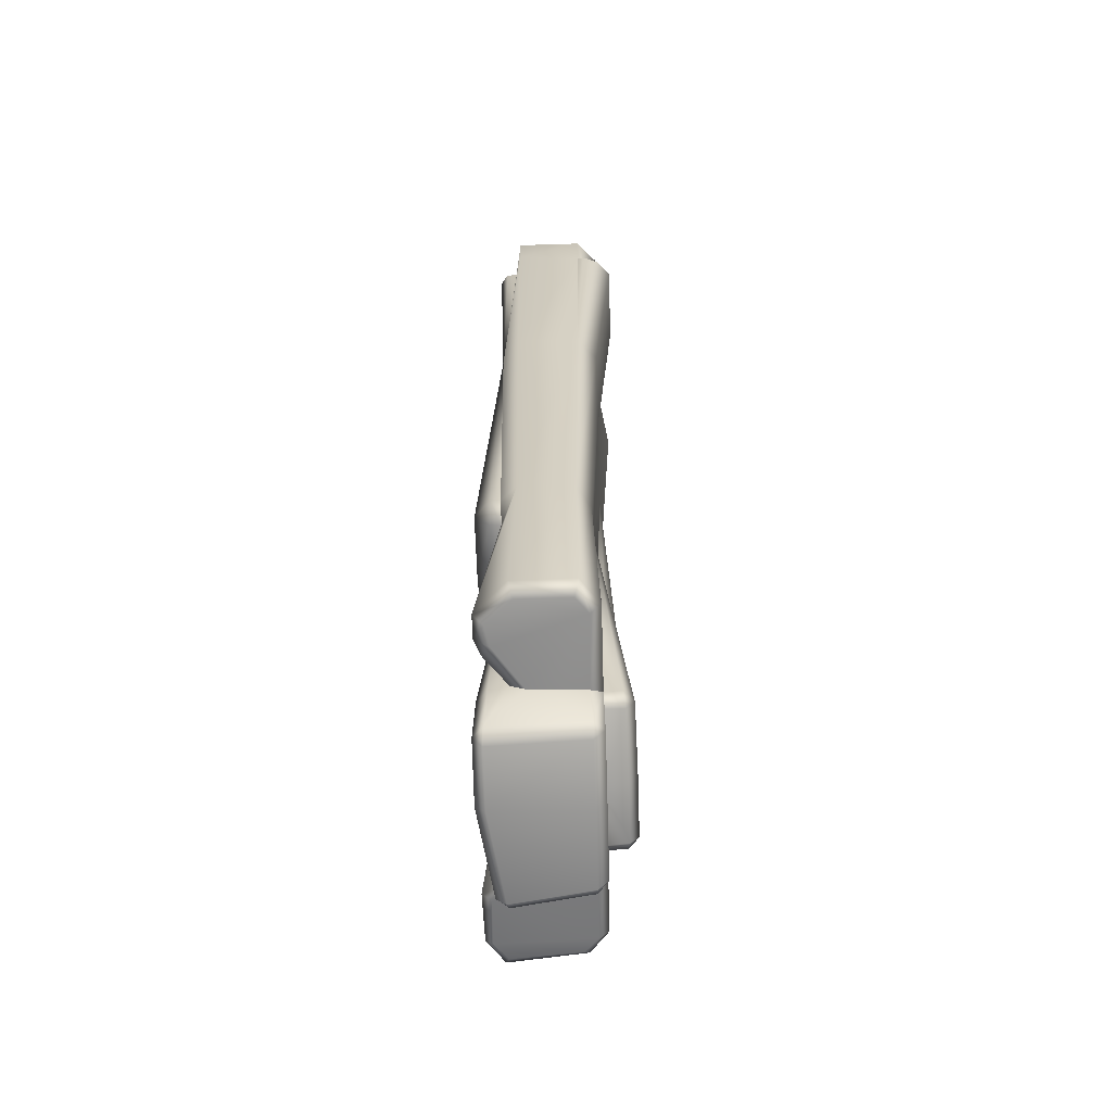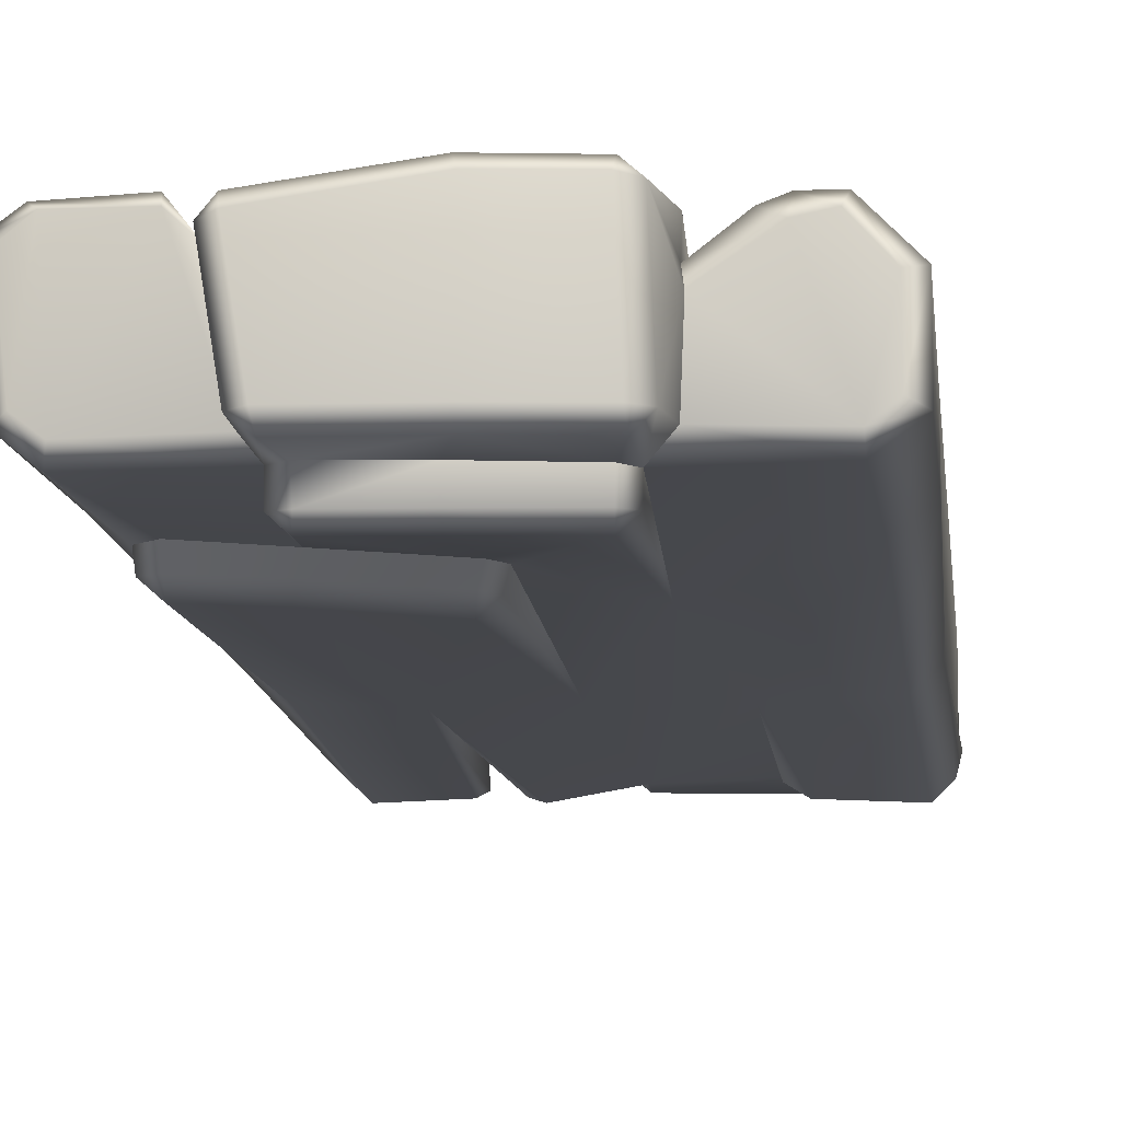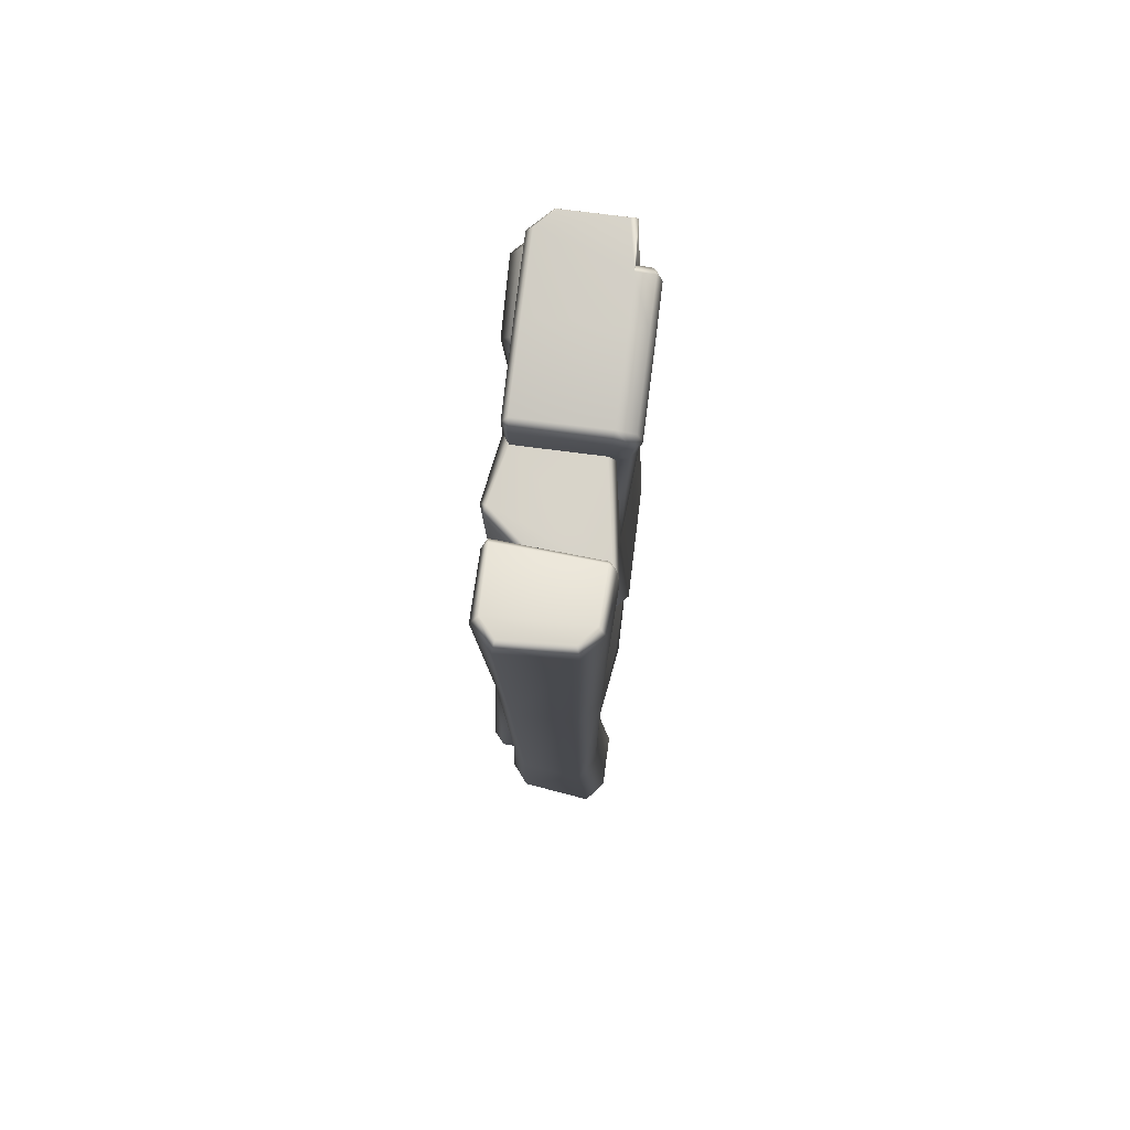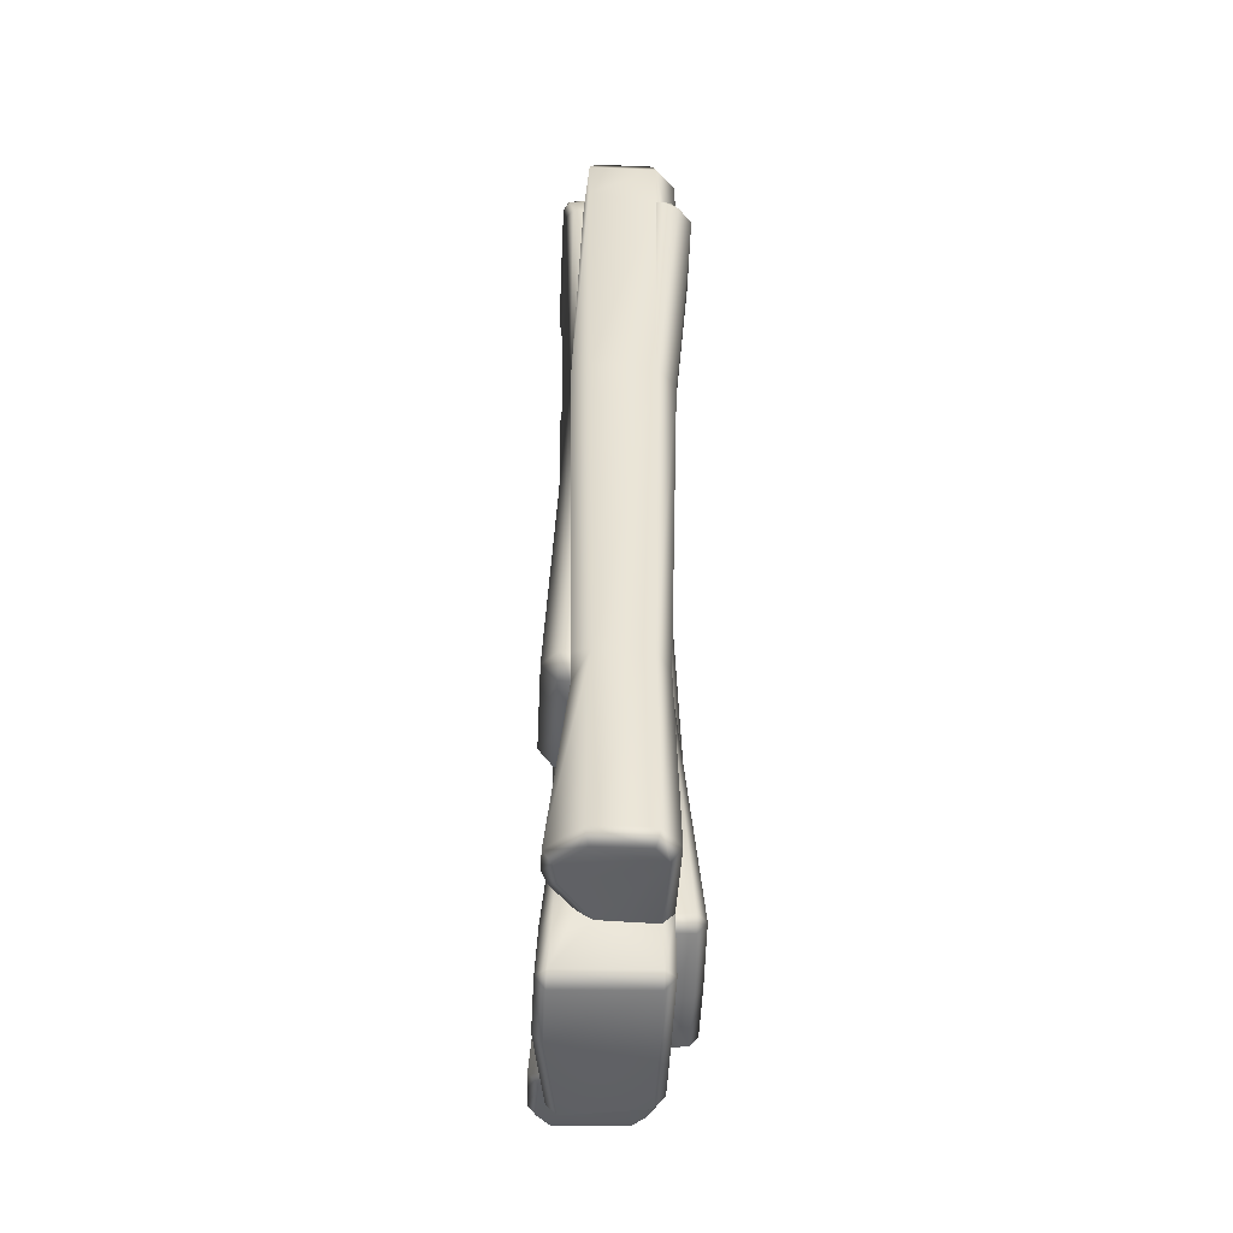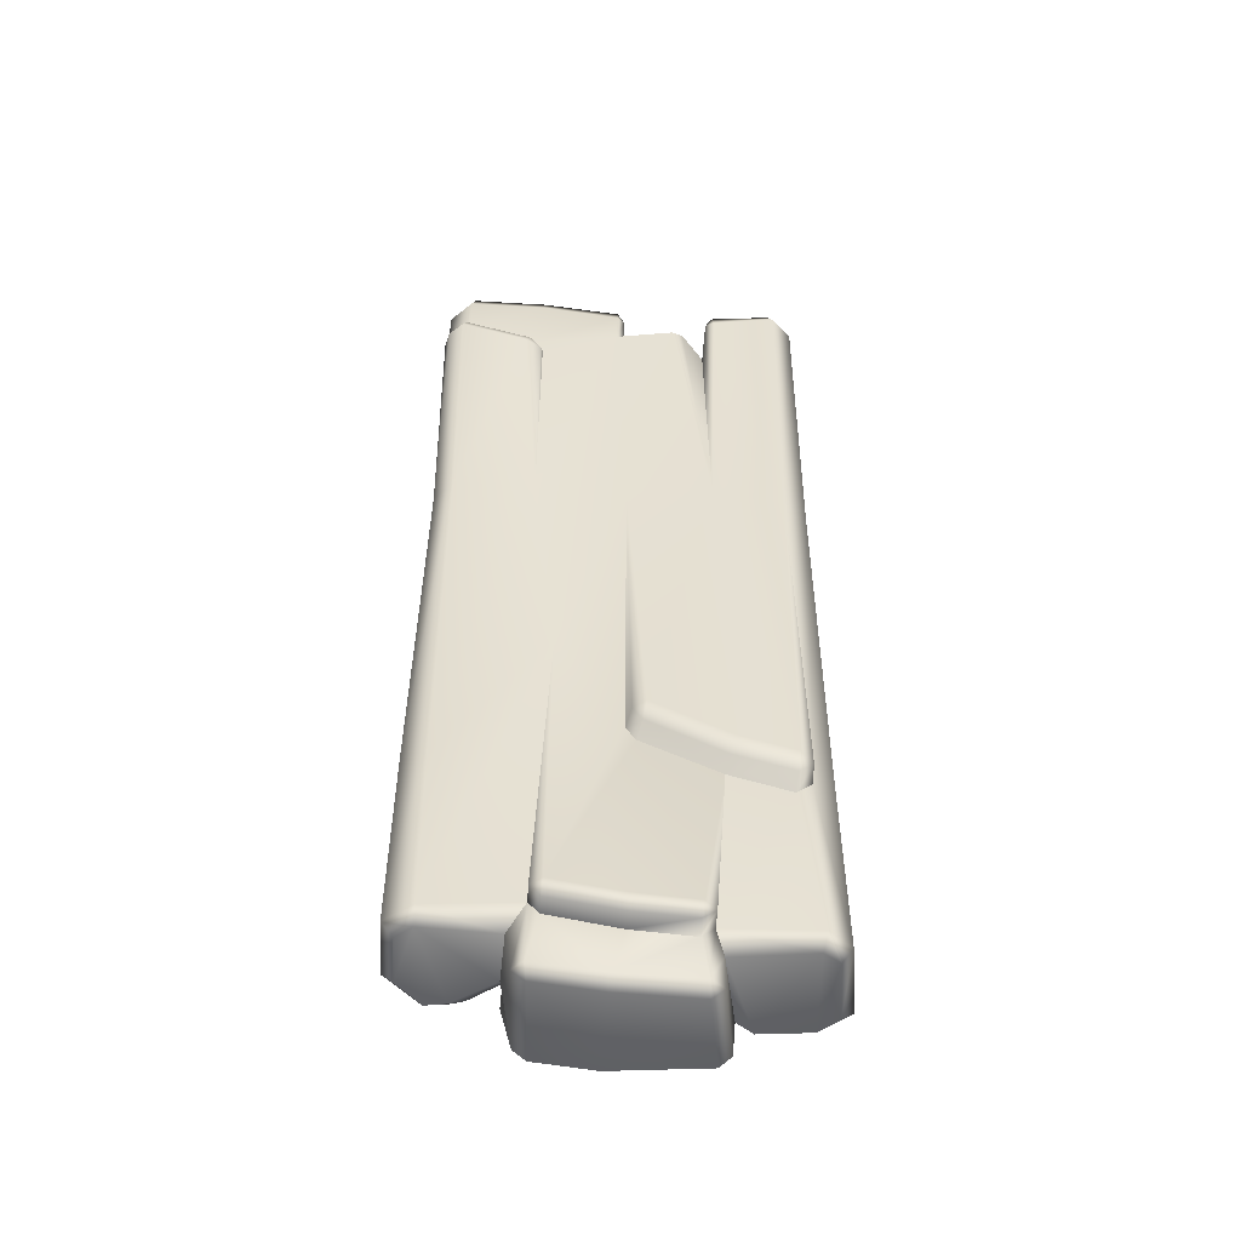
<metadata>
{"format":"obj","ext":"obj","renderer":"f3d","projection":"perspective","resolution":1024,"background":"white","views":[{"elev":-64.2,"azim":-88.2,"up":"+Z"},{"elev":-10.5,"azim":-174.2,"up":"+Y"},{"elev":77.5,"azim":97.1,"up":"+Z"},{"elev":-47.2,"azim":-92.8,"up":"+Z"},{"elev":-52.6,"azim":-3.7,"up":"+Z"}]}
</metadata>
<code>
g m_dlc7_plank_06
v -0.234 -0.06807 0.1996
v -0.232 -0.05249 -0.3417
v -0.2649 -0.03176 -0.3399
v -0.2601 -0.04042 0.2019
v -0.2649 0.04074 -0.3399
v -0.2649 0.04856 0.2002
v -0.2649 -0.04454 0.5968
v -0.2649 0.05266 0.6167
v -0.2649 -0.04474 0.6854
v -0.2649 0.05266 0.6854
v -0.2649 0.0471 -0.6089
v -0.2649 -0.03478 -0.6089
v -0.1219 -0.06794 0.202
v -0.08723 -0.05443 -0.1203
v 0.003713 -0.0679 0.1996
v 0.002133 -0.05446 -0.2835
v -0.2281 -0.05983 -0.604
v -0.1059 -0.05971 -0.593
v -0.09037 -0.09688 -0.5919
v -0.1058 -0.08305 -0.5904
v 0.01533 -0.05496 -0.3058
v 0.00279 -0.09849 -0.6095
v 0.002133 -0.0865 -0.6265
v 0.08214 -0.08685 -0.6325
v 0.08448 -0.09875 -0.6166
v -0.09121 -0.08446 -0.6085
v -0.1059 -0.05971 -0.593
v -0.09246 -0.05992 -0.61
v 0.1202 -0.0564 -0.3621
v 0.09977 -0.08516 -0.6186
v 0.0833 -0.06016 -0.6346
v 0.09976 -0.0598 -0.6205
v 0.09134 -0.0603 -0.6958
v -0.01422 -0.0603 -0.6923
v 0.002133 -0.0603 -0.6284
v -0.09246 -0.05992 -0.61
v -0.1059 -0.0603 -0.6815
v -0.1059 -0.05971 -0.593
v 0.002133 -0.0603 -0.6284
v 0.2546 -0.04084 0.2007
v 0.2545 -0.03176 -0.3467
v 0.2235 -0.05455 -0.3704
v 0.2205 -0.06515 0.1995
v 0.2544 0.04842 0.2002
v 0.2638 0.05466 -0.3463
v 0.2235 0.07589 0.2006
v 0.233 0.07702 -0.3451
v 0.1361 0.07608 0.1998
v 0.166 0.07723 -0.3453
v 0.2248 0.07448 0.6827
v 0.2545 0.048 0.6842
v 0.2594 -0.04915 0.6853
v 0.1481 0.08127 0.6047
v 0.002133 0.06012 0.6051
v -0.0009274 0.07572 0.2044
v 0.1434 0.06302 -0.3453
v 0.002069 0.06355 -0.2656
v 0.1464 0.07693 0.6649
v -0.01602 0.06302 -0.2941
v 0.002161 0.09044 -0.6263
v 0.12 0.07464 -0.6396
v -0.114 0.09036 -0.6236
v -0.1216 0.06438 -0.3496
v -0.1302 0.07628 -0.6261
v -0.09933 0.09385 -0.6796
v -0.1151 0.07975 -0.6821
v -0.01172 0.09441 -0.69
v -0.09769 0.08074 -0.6968
v -0.01662 0.08076 -0.7061
v 0.1134 0.07529 -0.6959
v 0.1268 0.05864 -0.6964
v 0.1315 0.06086 -0.6445
v 0.1105 0.06113 -0.7118
v -0.1284 0.05035 -0.6118
v -0.2649 0.04856 0.2002
v -0.2649 0.04074 -0.3399
v -0.2339 0.06354 -0.3165
v -0.2293 0.07243 0.2043
v -0.2649 0.05266 0.6167
v -0.234 0.0597 0.6159
v -0.2649 0.05266 0.6854
v -0.2077 0.05602 0.6827
v -0.2103 0.06302 -0.3406
v -0.2218 0.09048 -0.6089
v -0.2649 0.0471 -0.6089
v -0.1906 0.09049 -0.6098
v -0.1216 0.06438 -0.3496
v -0.1694 0.08222 -0.6111
v -0.1284 0.05035 -0.6118
v 0.2545 0.048 0.6842
v 0.2594 -0.04915 0.6853
v 0.2479 -0.04555 0.7115
v 0.2426 0.04342 0.7095
v 0.2248 0.07448 0.6827
v 0.2187 0.06384 0.7069
v 0.1464 0.07693 0.6649
v 0.1455 0.06646 0.6907
v 0.2236 -0.06697 0.7073
v 0.2286 -0.07824 0.6825
v 0.1368 -0.06824 0.6899
v 0.1259 -0.0716 0.6618
v 0.1355 0.06744 0.662
v 0.1481 0.08127 0.6047
v 0.1349 0.07164 0.6176
v 0.1385 -0.07787 0.6632
v 0.1238 -0.02578 0.6167
v 0.1217 -0.04508 0.6058
v -0.0123 -0.07458 0.6092
v -0.00899 -0.07467 0.6671
v 0.002133 -0.06554 0.6662
v 0.002133 -0.0647 0.6166
v 0.002133 0.04992 0.616
v 0.002133 0.05405 0.6653
v -0.00803 -0.06554 0.6934
v -0.1215 -0.0648 0.7118
v -0.1222 -0.07467 0.6854
v -0.2291 -0.06483 0.7118
v -0.234 -0.07467 0.6854
v -0.2538 -0.0409 0.7118
v -0.2649 -0.04474 0.6854
v -0.2538 0.04321 0.7117
v -0.2649 0.05266 0.6854
v -0.1902 0.05496 0.711
v -0.2077 0.05602 0.6827
v -0.008062 0.05531 0.6925
v 0.002133 0.0785 0.6568
v -0.008128 0.08051 0.6848
v -0.1237 0.05531 0.7109
v -0.1237 0.08066 0.7031
v -0.1245 0.08862 0.6749
v -0.196 0.08862 0.6748
v -0.1927 0.0809 0.703
v -0.2077 0.05602 0.6827
v -0.2065 0.07958 0.6794
v -0.00906 0.08819 0.6556
v 0.002133 0.07436 0.6175
v 0.002133 0.06012 0.6051
v 0.002133 -0.0647 0.6166
v 0.07671 -0.08178 0.6167
v 0.07301 -0.09 0.6051
v -0.0123 -0.07458 0.6092
v 0.1349 0.07164 0.6176
v 0.002133 0.04992 0.616
v 0.002133 0.06012 0.6051
v 0.1481 0.08127 0.6047
v 0.1238 -0.02578 0.6167
v 0.1217 -0.04508 0.6058
v 0.08798 -0.08522 0.6056
v 0.08798 -0.08522 0.6056
v 0.1228 -0.06695 0.2178
v 0.07301 -0.09 0.6051
v 0.1217 -0.04508 0.6058
v -0.0123 -0.07458 0.6092
v 0.02655 -0.08618 -0.2674
v 0.009586 -0.07009 -0.264
v 0.002133 -0.05446 -0.2835
v 0.02265 -0.07086 -0.286
v 0.1258 -0.07132 -0.3419
v 0.1324 -0.08649 -0.3243
v 0.2051 -0.07164 -0.3671
v 0.2067 -0.08657 -0.3472
v 0.01533 -0.05496 -0.3058
v 0.1385 -0.07787 0.6632
v 0.1259 -0.0716 0.6618
v 0.2286 -0.07824 0.6825
v 0.2246 -0.07087 -0.3523
v 0.2031 -0.05404 -0.3856
v 0.2235 -0.05455 -0.3704
v 0.1202 -0.0564 -0.3621
v 0.1217 -0.04508 0.6058
v 0.002133 0.07436 0.6175
v 0.002133 0.0785 0.6568
v -0.00906 0.08819 0.6556
v -0.008954 0.08418 0.6167
v -0.1245 0.08862 0.6749
v -0.1237 0.08418 0.6167
v -0.1237 0.07598 0.2002
v -0.2227 0.08413 0.6142
v -0.2293 0.07243 0.2043
v -0.196 0.08862 0.6748
v -0.2065 0.07958 0.6794
v -0.234 0.07424 0.6164
v -0.234 0.0597 0.6159
v -0.2077 0.05602 0.6827
v 0.002133 0.06012 0.6051
v -0.02113 0.09867 -0.2681
v 0.002068 0.07741 -0.2644
v -0.124 0.09875 -0.3152
v -0.1189 0.07891 -0.3406
v -0.2104 0.07887 -0.3394
v -0.2101 0.09867 -0.314
v -0.2339 0.07757 -0.3153
v -0.2103 0.06302 -0.3406
v -0.2339 0.06354 -0.3165
v -0.0164 0.07843 -0.2931
v 0.002069 0.06355 -0.2656
v -0.01602 0.06302 -0.2941
v -0.1216 0.06438 -0.3496
v -0.234 -0.07467 0.6167
v -0.234 -0.07467 0.6854
v -0.1222 -0.07467 0.6854
v -0.1369 -0.07467 0.5813
v -0.2518 -0.05748 0.6167
v -0.00899 -0.07467 0.6671
v -0.1213 -0.07435 0.5574
v -0.1244 -0.08233 0.5516
v -0.1465 -0.09639 0.55
v -0.2427 -0.0966 0.5837
v -0.2383 -0.08561 0.609
v -0.2564 -0.06639 0.6099
v -0.2626 -0.0775 0.5852
v -0.1412 -0.08533 0.5747
v -0.1213 -0.07435 0.5574
v -0.1369 -0.07467 0.5813
v -0.2685 -0.05364 0.5926
v -0.2518 -0.05748 0.6167
v -0.2649 -0.04454 0.5968
v -0.234 -0.07467 0.6167
v -0.2649 -0.03478 -0.6089
v -0.2281 -0.05983 -0.604
v -0.2277 -0.04607 -0.6254
v -0.2489 -0.02875 -0.6251
v -0.2649 0.0471 -0.6089
v -0.2489 0.04124 -0.6251
v -0.2218 0.09048 -0.6089
v -0.2168 0.07657 -0.6254
v -0.1285 -0.043 -0.6267
v -0.1059 -0.05971 -0.593
v -0.1906 0.09049 -0.6098
v -0.1881 0.07023 -0.6262
v -0.1315 0.0312 -0.6268
v -0.1284 0.05035 -0.6118
v -0.1694 0.08222 -0.6111
v 0.2181 -0.04619 -0.6371
v 0.1101 -0.0467 -0.6503
v 0.09976 -0.0598 -0.6205
v 0.2235 -0.05988 -0.6154
v 0.2405 -0.02869 -0.6338
v 0.2545 -0.03479 -0.6168
v 0.2515 0.0661 -0.6297
v 0.2685 0.07073 -0.6145
v 0.2264 0.08511 -0.6323
v 0.2376 0.09576 -0.6103
v 0.1553 0.08262 -0.641
v 0.1593 0.09672 -0.6202
v 0.1315 0.06086 -0.6445
v 0.1101 -0.0467 -0.6503
v 0.1096 -0.04621 -0.6963
v 0.09134 -0.0603 -0.6958
v 0.09976 -0.0598 -0.6205
v 0.1268 0.05864 -0.6964
v 0.1105 0.06113 -0.7118
v 0.09309 -0.0461 -0.7118
v -0.01422 -0.0603 -0.6923
v -0.01523 -0.04602 -0.7082
v -0.1059 -0.0603 -0.6815
v -0.1036 -0.04593 -0.6975
v -0.01662 0.08076 -0.7061
v -0.09769 0.08074 -0.6968
v -0.1151 0.07975 -0.6821
v -0.1211 -0.04572 -0.6828
v -0.1315 0.0312 -0.6268
v -0.1285 -0.043 -0.6267
v -0.1284 0.05035 -0.6118
v -0.1302 0.07628 -0.6261
v -0.1059 -0.05971 -0.593
v 0.1315 0.06086 -0.6445
v 0.1593 0.09672 -0.6202
v 0.1434 0.06302 -0.3453
v 0.1315 0.06086 -0.6445
v 0.2376 0.09576 -0.6103
v 0.2685 0.07073 -0.6145
v 0.2545 -0.03479 -0.6168
v 0.2235 -0.05988 -0.6154
v 0.2031 -0.05404 -0.3856
v 0.09976 -0.0598 -0.6205
v 0.1202 -0.0564 -0.3621
g m_dlc7_plank_06_0
f 3 2 1
f 4 3 1
f 3 4 5
f 4 6 5
f 4 7 6
f 7 8 6
f 7 9 8
f 9 10 8
f 5 11 3
f 11 12 3
f 3 12 2
f 13 1 2
f 14 13 2
f 13 14 15
f 14 16 15
f 12 17 2
f 14 2 17
f 18 14 17
f 19 16 14
f 19 14 20
f 19 21 16
f 19 22 21
f 22 19 23
f 22 23 24
f 25 22 24
f 21 22 25
f 19 26 23
f 20 26 19
f 26 20 27
f 14 27 20
f 28 26 27
f 29 21 25
f 30 29 25
f 24 30 25
f 30 24 31
f 32 30 31
f 32 29 30
f 31 33 32
f 31 34 33
f 35 34 31
f 36 34 35
f 37 34 36
f 37 36 38
f 24 23 39
f 31 24 39
f 39 23 26
f 28 39 26
f 42 41 40
f 43 42 40
f 40 41 44
f 41 45 44
f 44 45 46
f 45 47 46
f 48 46 47
f 49 48 47
f 46 50 44
f 50 51 44
f 44 51 40
f 51 52 40
f 40 52 43
f 53 50 46
f 48 53 46
f 54 53 48
f 55 54 48
f 55 48 56
f 57 55 56
f 53 58 50
f 56 59 57
f 56 60 59
f 60 56 61
f 59 60 62
f 63 59 62
f 62 64 63
f 62 65 64
f 65 66 64
f 67 65 62
f 60 67 62
f 68 65 67
f 68 66 65
f 69 68 67
f 69 67 70
f 70 67 60
f 61 70 60
f 71 70 61
f 72 71 61
f 73 69 70
f 70 71 73
f 63 64 74
f 56 72 61
f 77 76 75
f 78 77 75
f 75 79 78
f 79 80 78
f 79 81 80
f 81 82 80
f 77 83 76
f 83 84 76
f 84 85 76
f 86 84 83
f 87 86 83
f 86 87 88
f 87 89 88
f 92 91 90
f 93 92 90
f 90 94 93
f 94 95 93
f 94 96 95
f 96 97 95
f 92 98 91
f 98 92 93
f 93 95 98
f 98 99 91
f 99 98 100
f 95 100 98
f 95 97 100
f 101 100 97
f 102 101 97
f 102 97 96
f 102 96 103
f 104 102 103
f 101 102 104
f 105 99 100
f 100 101 105
f 106 101 104
f 101 106 107
f 110 109 108
f 111 110 108
f 111 112 110
f 112 113 110
f 110 113 114
f 109 110 114
f 109 114 115
f 116 109 115
f 115 117 116
f 117 118 116
f 117 119 118
f 119 120 118
f 120 119 121
f 121 119 117
f 122 120 121
f 122 121 123
f 123 121 117
f 124 122 123
f 113 125 114
f 115 114 125
f 113 126 125
f 126 127 125
f 125 128 115
f 128 117 115
f 128 123 117
f 125 127 128
f 128 129 123
f 127 129 128
f 129 127 130
f 129 130 131
f 132 129 131
f 129 132 123
f 123 132 133
f 132 134 133
f 134 132 131
f 127 135 130
f 127 126 135
f 136 126 113
f 113 112 136
f 112 137 136
f 140 139 138
f 141 140 138
f 138 139 142
f 143 138 142
f 143 142 144
f 142 145 144
f 139 146 142
f 147 146 139
f 148 147 139
f 148 139 140
f 151 150 149
f 150 152 149
f 150 151 15
f 151 153 15
f 15 154 150
f 154 15 155
f 15 156 155
f 157 155 156
f 155 157 154
f 154 157 158
f 159 154 158
f 154 159 150
f 159 158 160
f 161 159 160
f 150 159 161
f 162 157 156
f 43 150 161
f 150 43 163
f 164 150 163
f 43 165 163
f 52 165 43
f 166 43 161
f 160 166 161
f 166 160 167
f 168 166 167
f 168 43 166
f 169 158 157
f 162 169 157
f 160 158 169
f 167 160 169
f 170 150 164
f 173 172 171
f 174 173 171
f 175 173 174
f 176 175 174
f 177 176 174
f 55 177 174
f 174 171 55
f 178 176 177
f 179 178 177
f 180 175 176
f 178 180 176
f 181 180 178
f 182 181 178
f 182 178 179
f 179 183 182
f 181 182 183
f 184 181 183
f 185 55 171
f 177 55 186
f 186 55 187
f 188 177 186
f 188 186 189
f 188 189 190
f 191 188 190
f 177 188 191
f 179 177 191
f 192 179 191
f 190 192 191
f 192 190 193
f 194 192 193
f 194 179 192
f 186 195 189
f 195 186 187
f 195 187 196
f 197 195 196
f 198 189 195
f 197 198 195
f 190 189 198
f 193 190 198
f 55 196 187
f 201 200 199
f 202 201 199
f 199 200 203
f 200 9 203
f 202 204 201
f 202 153 204
f 205 153 202
f 153 205 13
f 15 153 13
f 7 203 9
f 207 13 206
f 13 207 1
f 207 208 1
f 208 207 209
f 208 209 210
f 211 208 210
f 1 208 211
f 207 212 209
f 206 212 207
f 212 206 213
f 13 213 206
f 214 212 213
f 4 1 211
f 215 4 211
f 210 215 211
f 215 210 216
f 217 215 216
f 217 4 215
f 210 209 218
f 216 210 218
f 218 209 212
f 214 218 212
f 221 220 219
f 222 221 219
f 219 223 222
f 223 224 222
f 221 222 224
f 223 225 224
f 225 226 224
f 221 224 226
f 220 221 227
f 228 220 227
f 225 229 226
f 229 230 226
f 221 226 230
f 231 227 221
f 221 230 231
f 231 230 232
f 230 233 232
f 233 230 229
f 236 235 234
f 237 236 234
f 234 238 237
f 238 239 237
f 238 240 239
f 240 241 239
f 241 240 242
f 242 240 238
f 238 234 242
f 243 241 242
f 242 244 243
f 234 244 242
f 234 235 244
f 244 245 243
f 235 246 244
f 244 246 245
f 249 248 247
f 250 249 247
f 247 248 251
f 251 248 252
f 248 253 252
f 248 249 253
f 253 249 254
f 255 253 254
f 252 253 255
f 255 254 256
f 257 255 256
f 258 255 257
f 258 252 255
f 259 258 257
f 260 259 257
f 261 260 257
f 261 257 256
f 262 260 261
f 263 262 261
f 262 264 260
f 264 265 260
f 261 256 266
f 263 261 266
f 267 247 251
f 269 49 268
f 270 269 268
f 49 47 268
f 47 271 268
f 272 271 47
f 45 272 47
f 273 272 45
f 41 273 45
f 42 273 41
f 42 274 273
f 275 274 42
f 48 49 269
f 276 274 275
f 277 276 275

</code>
